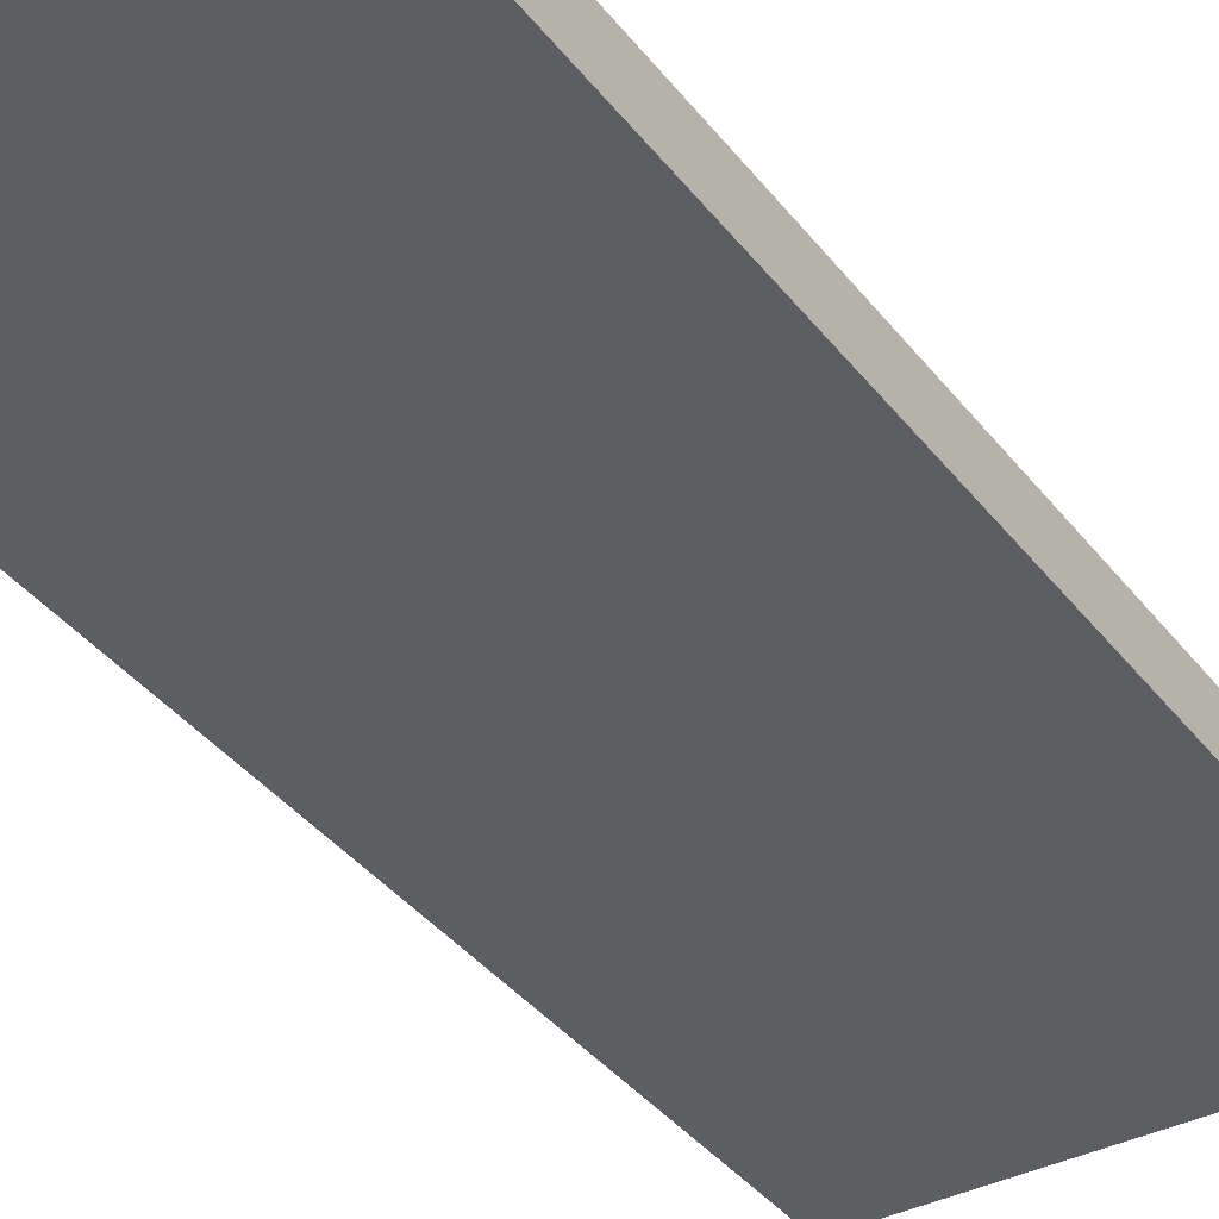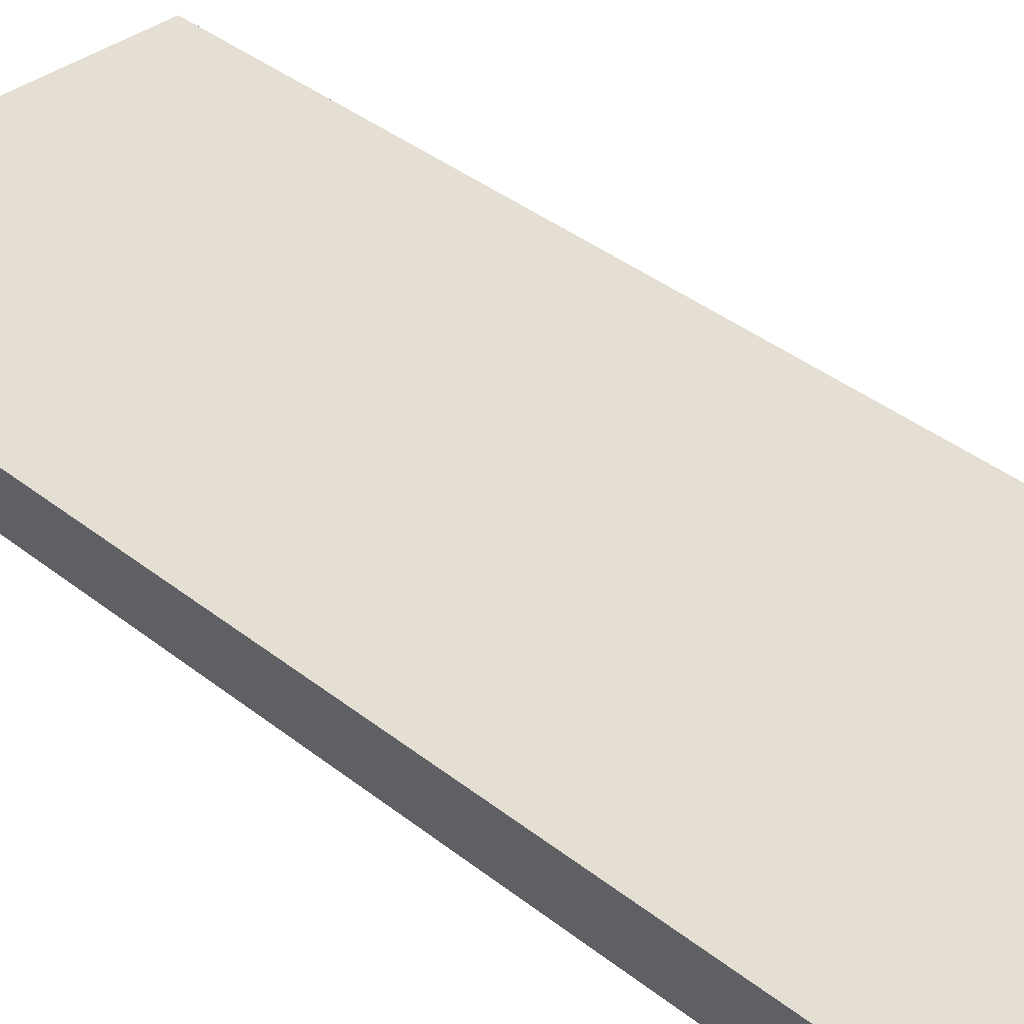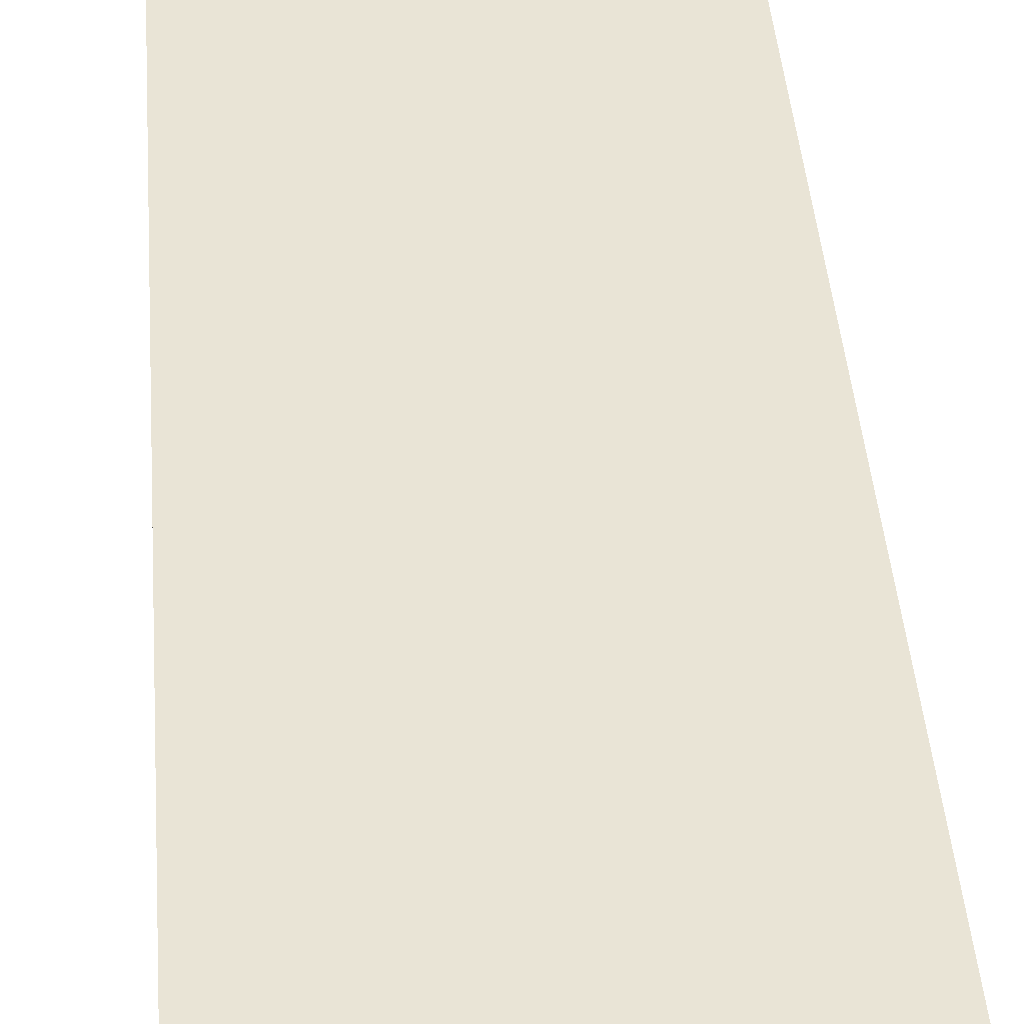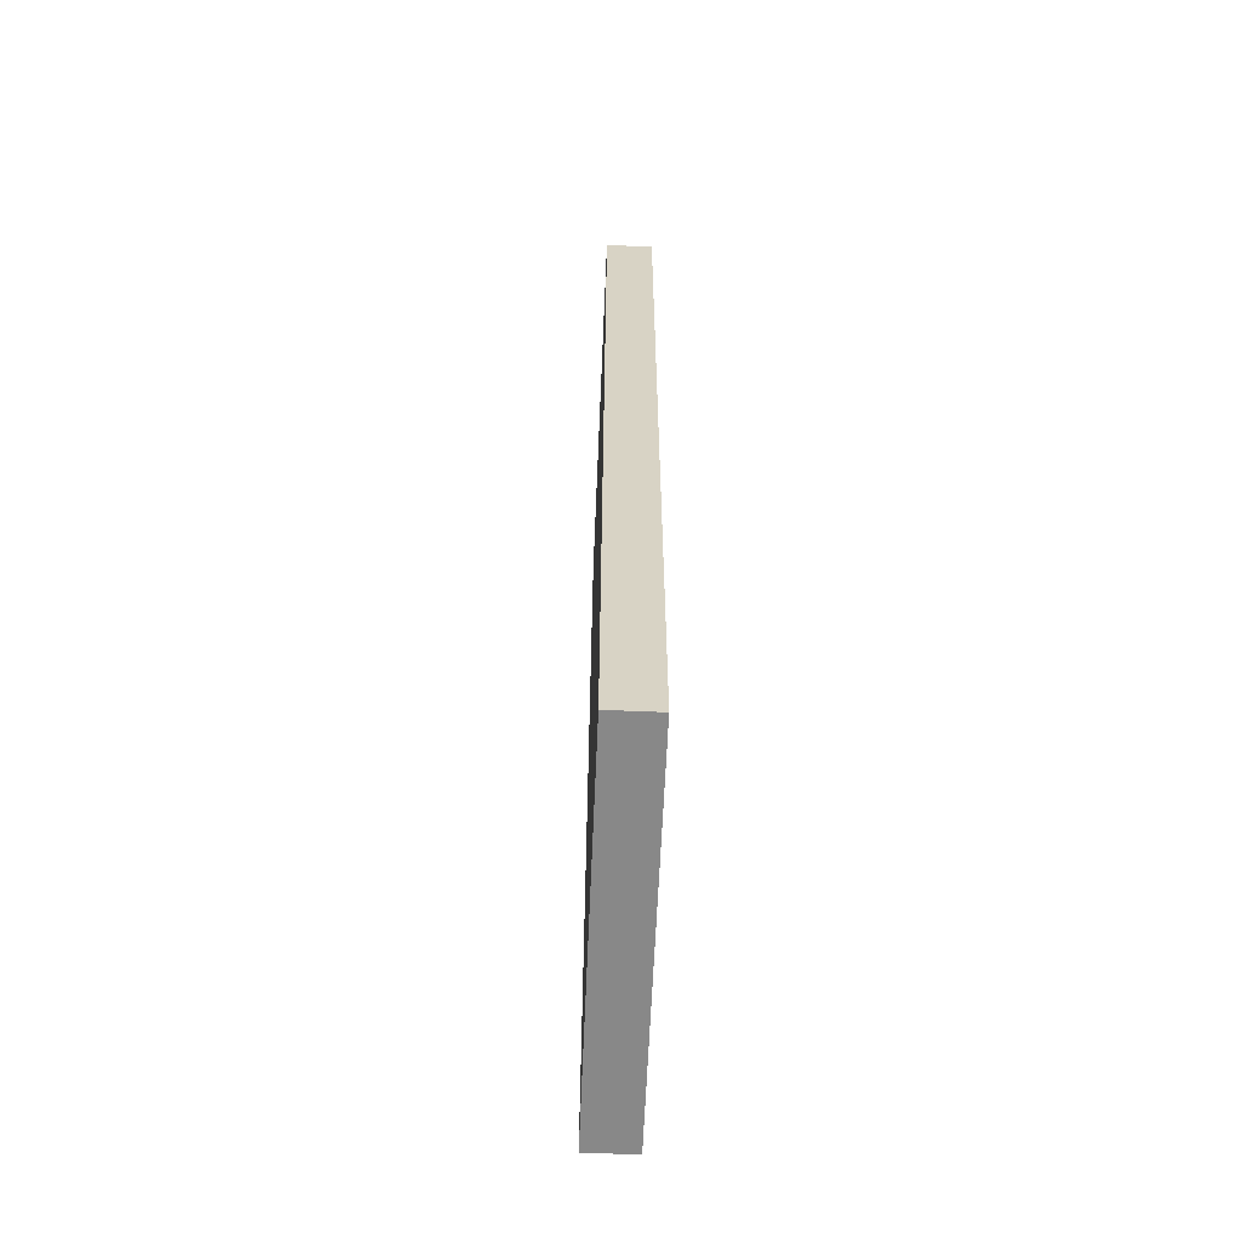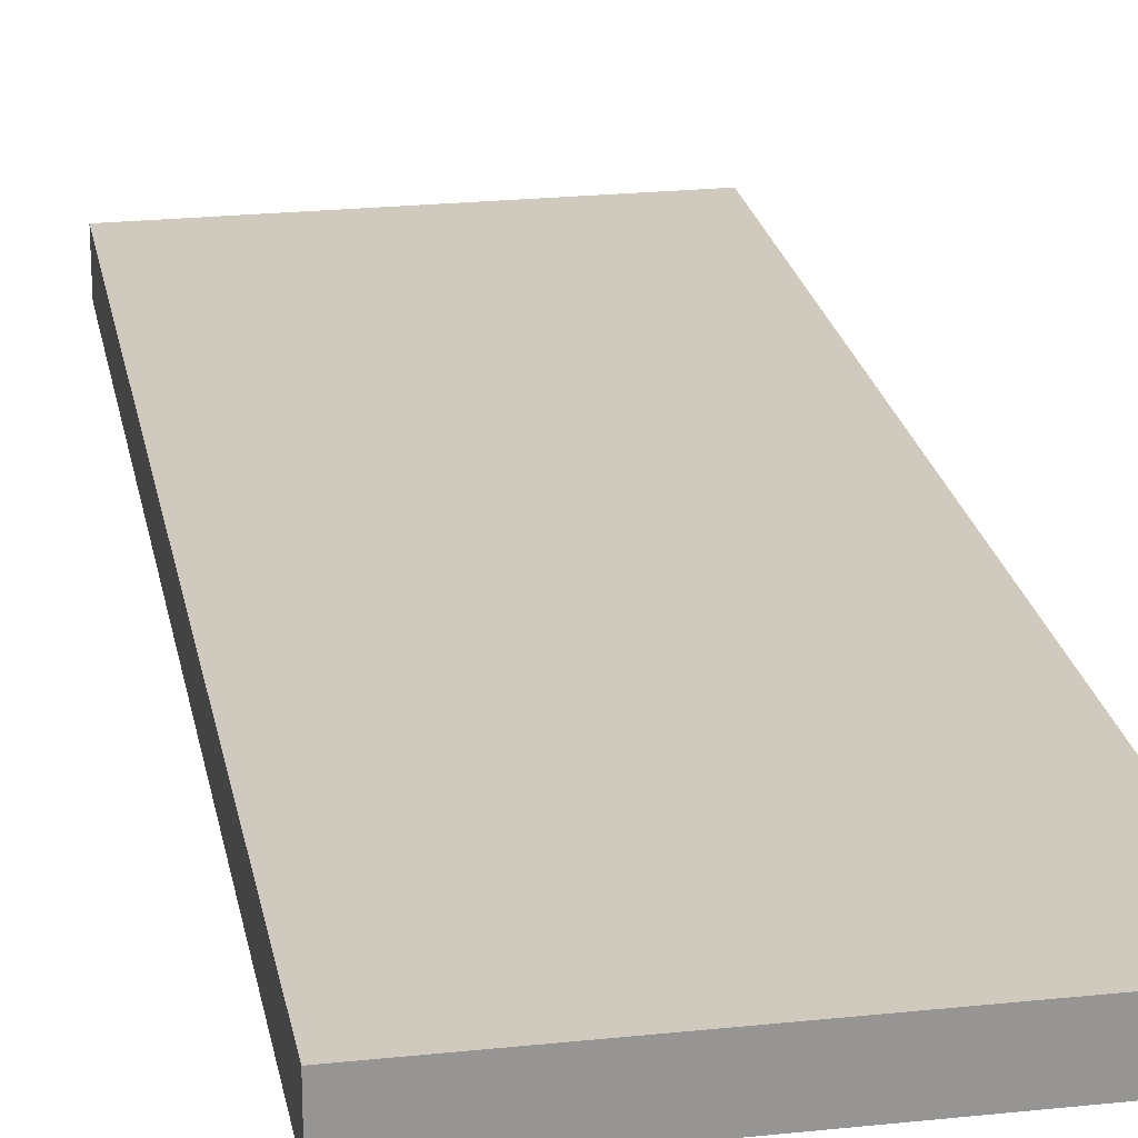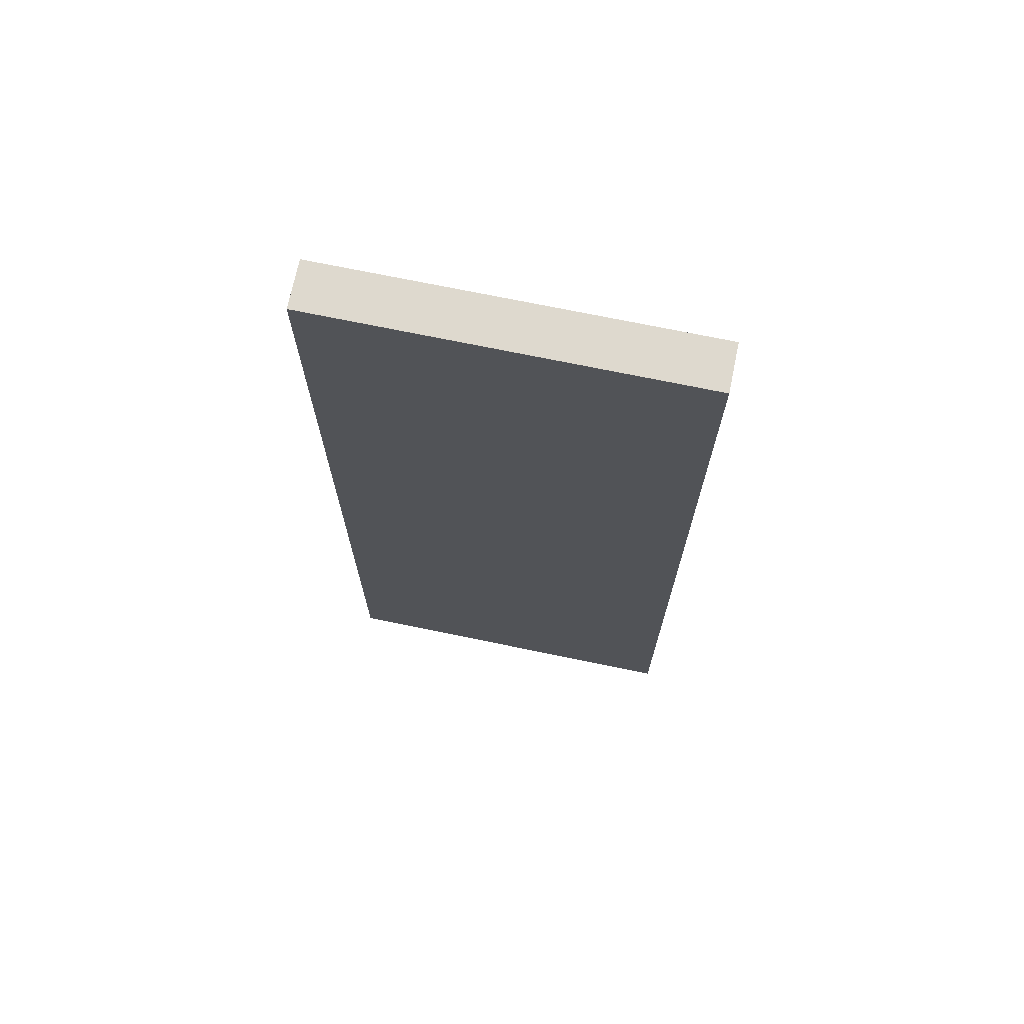
<metadata>
{"format":"obj","ext":"obj","renderer":"f3d","projection":"perspective","resolution":1024,"background":"white","views":[{"elev":-37.5,"azim":-147.2,"up":"+Z"},{"elev":36.9,"azim":135.9,"up":"+Z"},{"elev":42.5,"azim":-4.4,"up":"+Z"},{"elev":-62.7,"azim":-92.5,"up":"+Y"},{"elev":22.8,"azim":-10.3,"up":"+Z"},{"elev":71.6,"azim":11.7,"up":"+Y"}]}
</metadata>
<code>
o
v -2 0 2
v -2 0 1.9
v -2 2.1 2
v -2 2.1 1.9
v -1.2 0 2
v -1.2 0 1.9
v -1.2 2.1 2
v -1.2 2.1 1.9
v -2 0 2
v -2 2.1 2
v -1.9 0.2 2
v -1.9 1.8 2
v -1.9 1.9 2
v -1.9 2 2
v -1.8 0.3 2
v -1.8 0.8 2
v -1.8 1.2 2
v -1.8 1.7 2
v -1.7 0.3 2
v -1.7 0.7 2
v -1.7 1.2 2
v -1.7 1.6 2
v -1.6 0.9 2
v -1.6 1 2
v -1.5 0.9 2
v -1.5 1 2
v -1.5 1.1 2
v -1.4 0.7 2
v -1.4 0.8 2
v -1.4 1 2
v -1.4 1.1 2
v -1.4 1.6 2
v -1.4 1.7 2
v -1.3 0.2 2
v -1.3 1.8 2
v -1.3 1.9 2
v -1.3 2 2
v -1.2 0 2
v -1.2 2.1 2
v -2 0 1.9
v -2 2.1 1.9
v -1.9 0.2 1.9
v -1.9 1.8 1.9
v -1.9 1.9 1.9
v -1.9 2 1.9
v -1.8 0.3 1.9
v -1.8 0.8 1.9
v -1.8 1.2 1.9
v -1.8 1.7 1.9
v -1.7 0.3 1.9
v -1.7 0.7 1.9
v -1.7 1.2 1.9
v -1.7 1.6 1.9
v -1.6 0.9 1.9
v -1.6 1 1.9
v -1.5 0.9 1.9
v -1.5 1 1.9
v -1.5 1.1 1.9
v -1.4 0.7 1.9
v -1.4 0.8 1.9
v -1.4 1 1.9
v -1.4 1.1 1.9
v -1.4 1.6 1.9
v -1.4 1.7 1.9
v -1.3 0.2 1.9
v -1.3 1.8 1.9
v -1.3 1.9 1.9
v -1.3 2 1.9
v -1.2 0 1.9
v -1.2 2.1 1.9
v -2 0 2
v -1.2 0 2
v -2 0 1.9
v -1.2 0 1.9
v -2 2.1 2
v -1.2 2.1 2
v -2 2.1 1.9
v -1.2 2.1 1.9
f 3 2 1
f 4 2 3
f 5 6 7
f 7 6 8
f 11 10 9
f 12 10 11
f 13 10 12
f 14 10 13
f 15 12 11
f 16 12 15
f 17 12 16
f 18 12 17
f 19 15 11
f 19 16 15
f 20 16 19
f 21 18 17
f 21 17 16
f 22 18 21
f 23 21 16
f 23 22 21
f 24 22 23
f 25 23 16
f 25 24 23
f 26 22 24
f 26 24 25
f 27 22 26
f 28 16 20
f 28 20 19
f 29 25 16
f 29 16 28
f 29 26 25
f 30 27 26
f 30 26 29
f 31 22 27
f 31 27 30
f 32 18 22
f 32 22 31
f 33 12 18
f 33 18 32
f 34 11 9
f 34 32 31
f 34 33 32
f 34 28 19
f 34 31 30
f 34 19 11
f 34 29 28
f 34 30 29
f 35 12 33
f 35 33 34
f 35 13 12
f 36 14 13
f 36 13 35
f 37 10 14
f 37 14 36
f 38 34 9
f 38 36 35
f 38 37 36
f 38 35 34
f 39 10 37
f 39 37 38
f 40 41 42
f 42 41 43
f 43 41 44
f 44 41 45
f 42 43 46
f 46 43 47
f 47 43 48
f 48 43 49
f 42 46 50
f 46 47 50
f 50 47 51
f 48 49 52
f 47 48 52
f 52 49 53
f 47 52 54
f 52 53 54
f 54 53 55
f 47 54 56
f 54 55 56
f 55 53 57
f 56 55 57
f 57 53 58
f 51 47 59
f 50 51 59
f 47 56 60
f 59 47 60
f 56 57 60
f 57 58 61
f 60 57 61
f 58 53 62
f 61 58 62
f 53 49 63
f 62 53 63
f 49 43 64
f 63 49 64
f 40 42 65
f 62 63 65
f 63 64 65
f 50 59 65
f 61 62 65
f 42 50 65
f 59 60 65
f 60 61 65
f 64 43 66
f 65 64 66
f 43 44 66
f 44 45 67
f 66 44 67
f 45 41 68
f 67 45 68
f 40 65 69
f 66 67 69
f 67 68 69
f 65 66 69
f 68 41 70
f 69 68 70
f 73 72 71
f 74 72 73
f 75 76 77
f 77 76 78

</code>
